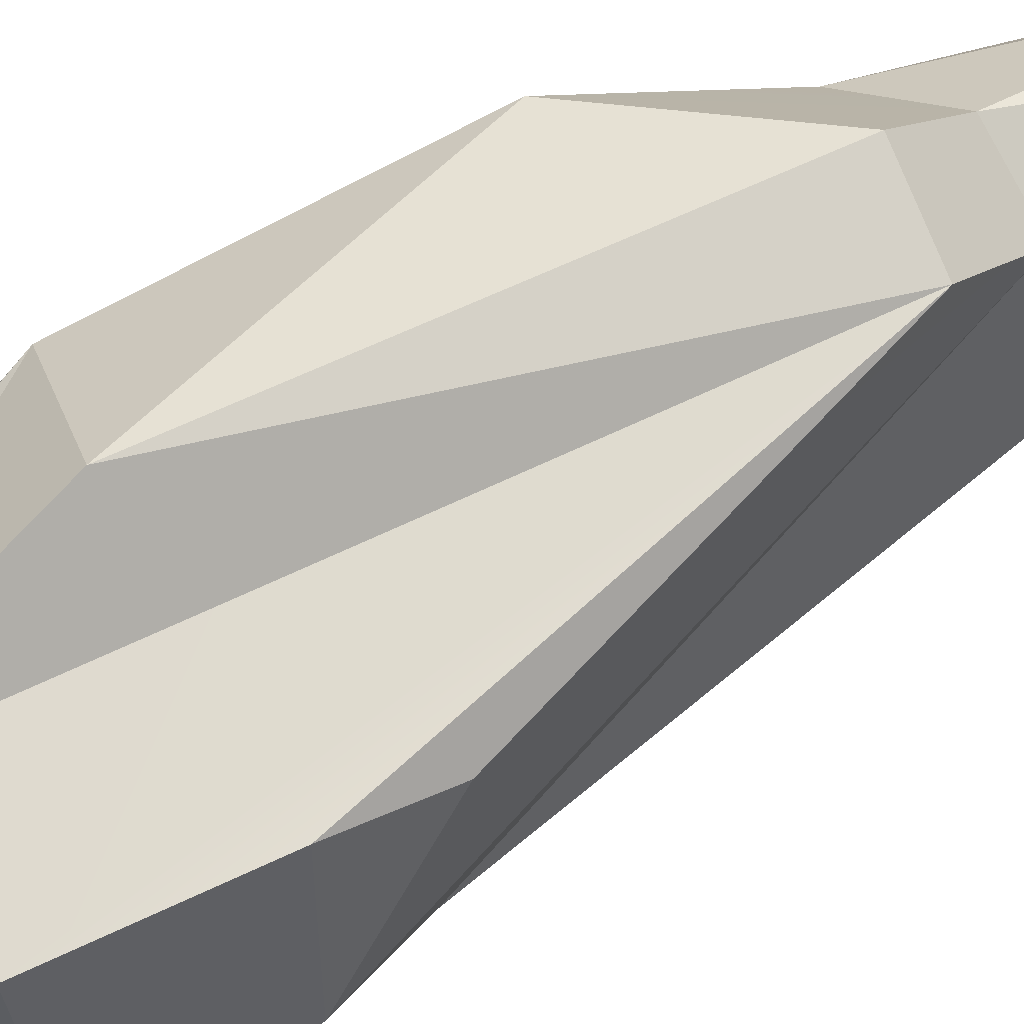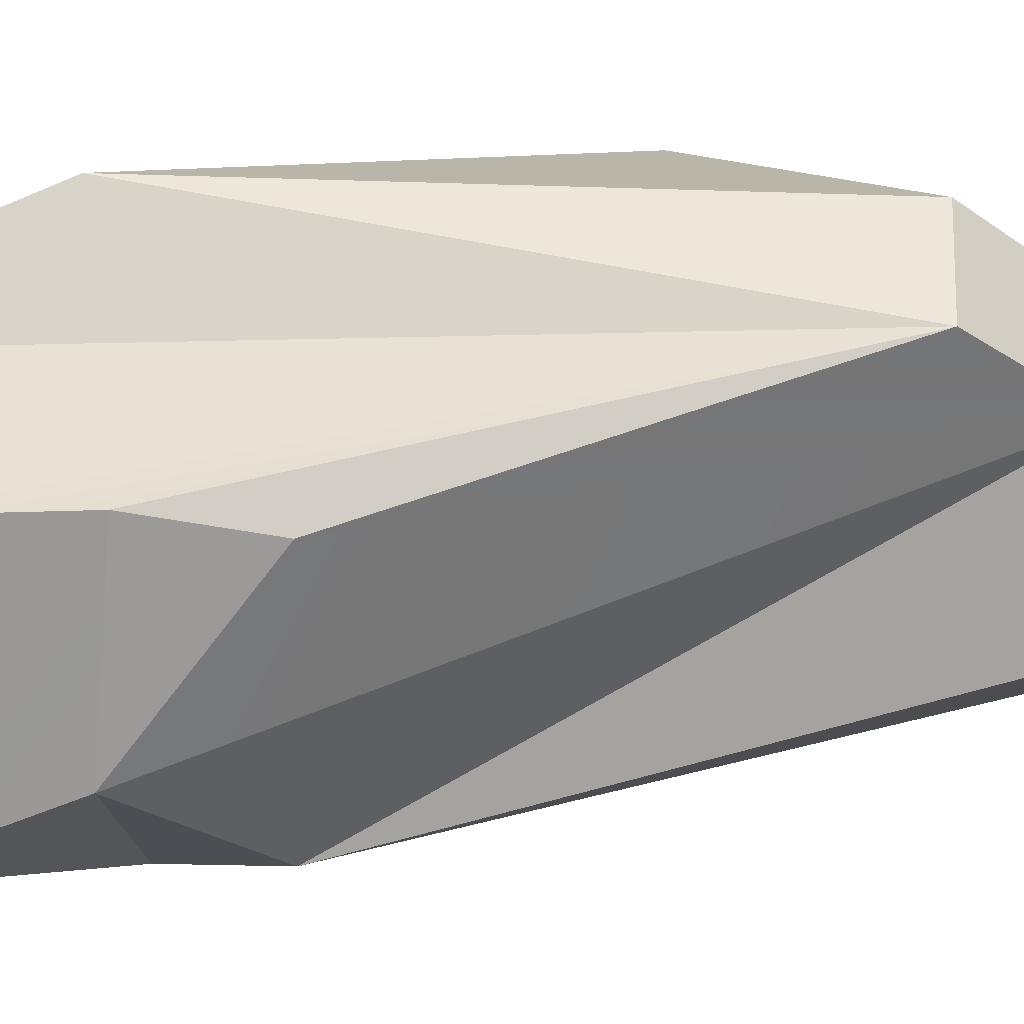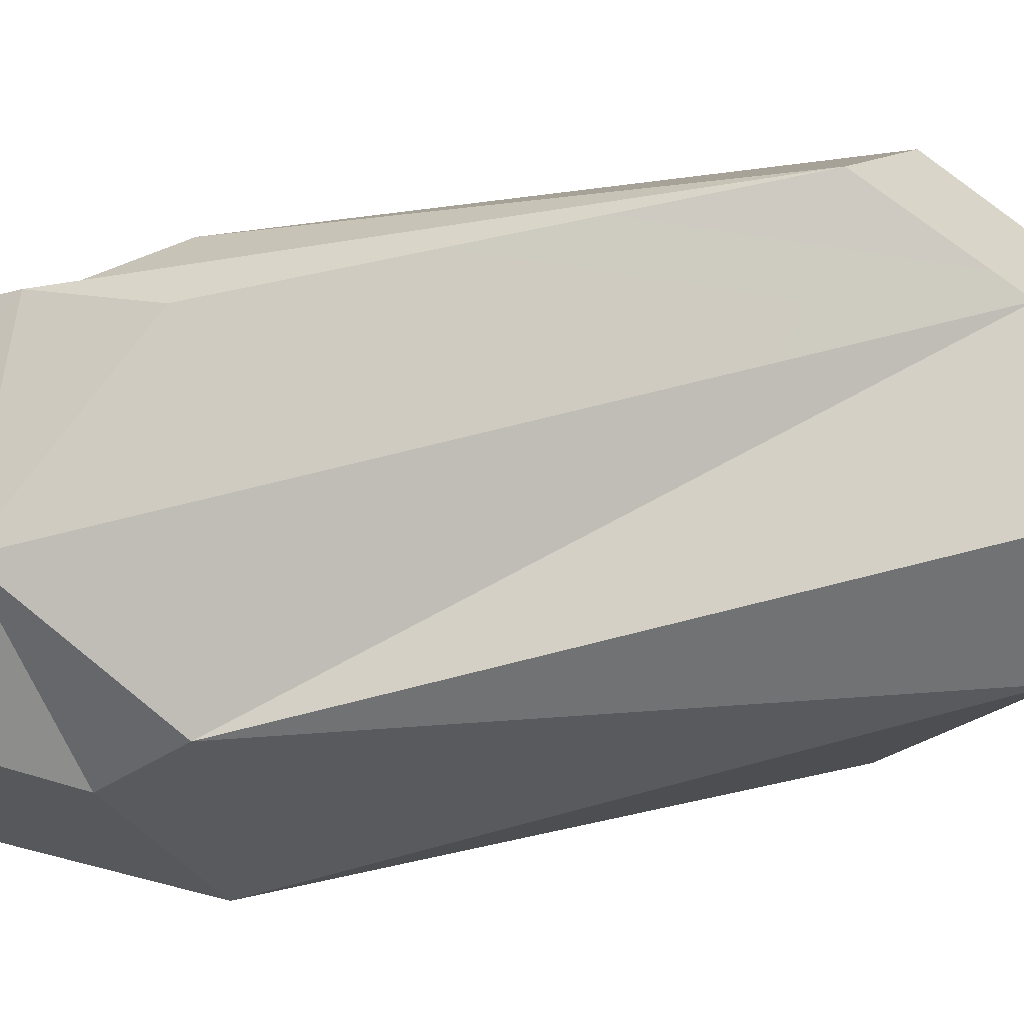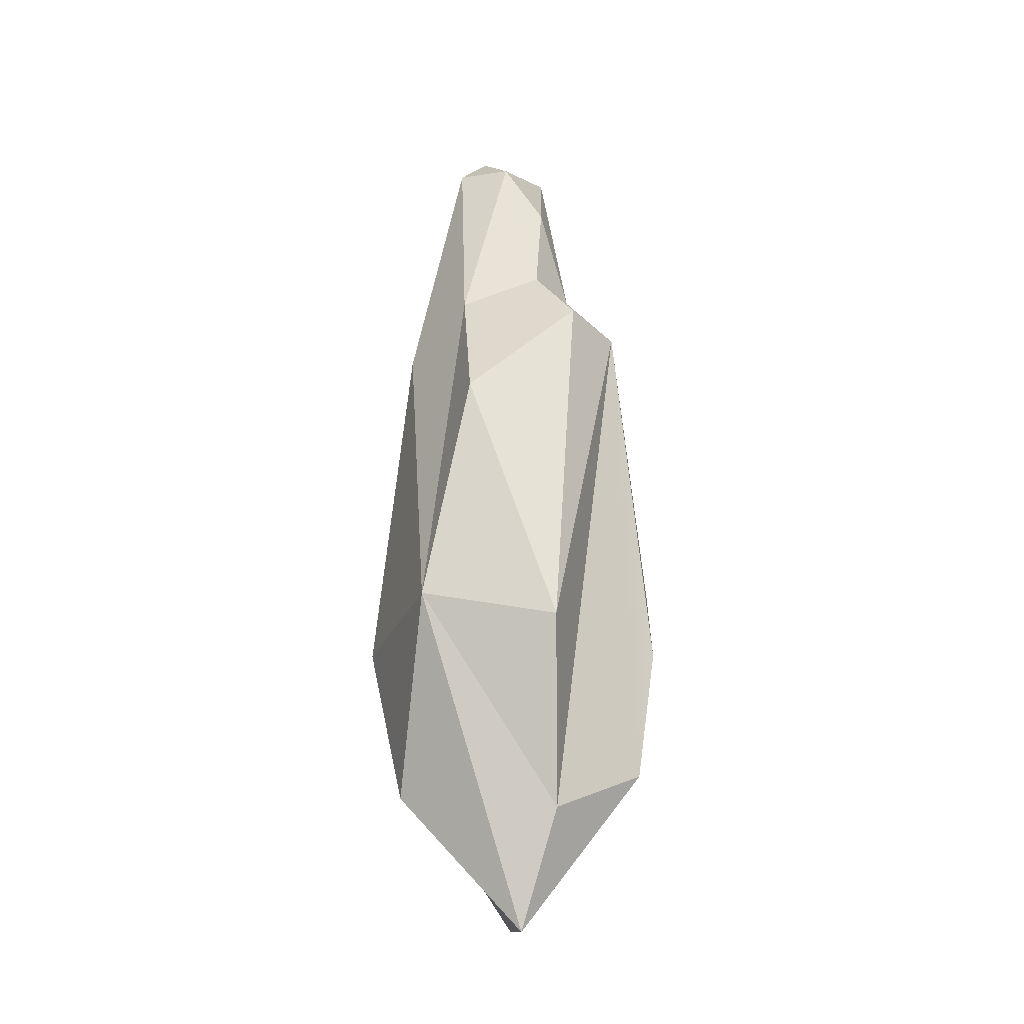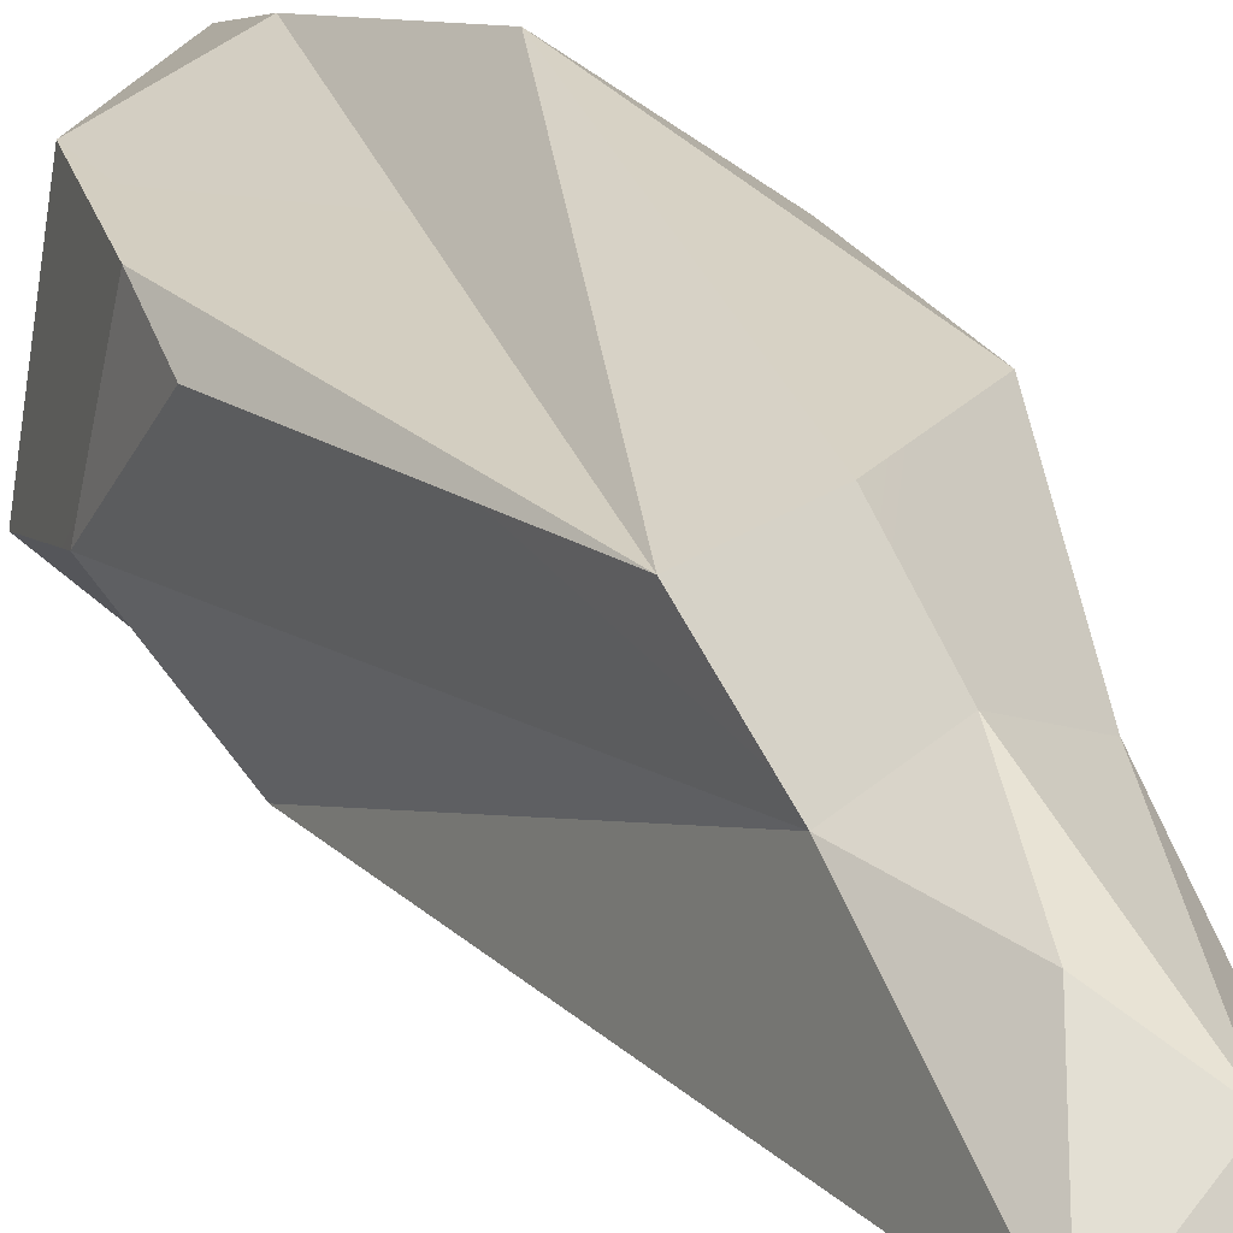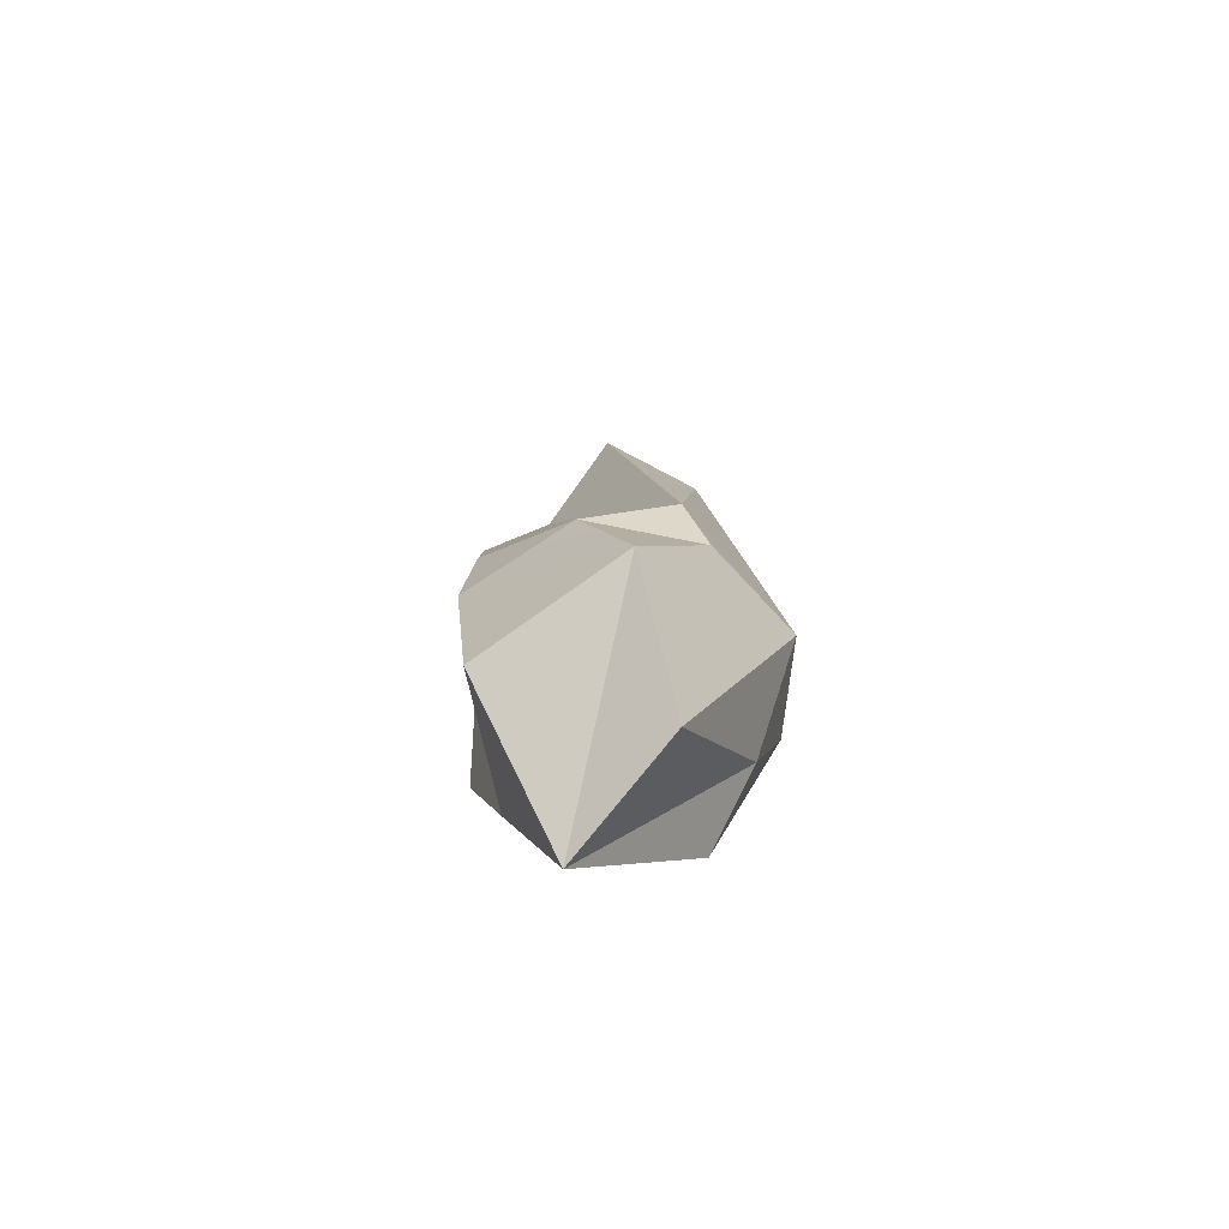
<metadata>
{"format":"obj","ext":"obj","renderer":"f3d","projection":"perspective","resolution":1024,"background":"white","views":[{"elev":61.1,"azim":57.1,"up":"+Z"},{"elev":31.5,"azim":83.7,"up":"+Z"},{"elev":-13.2,"azim":113.9,"up":"+Z"},{"elev":-23.5,"azim":-29.6,"up":"+Y"},{"elev":28.2,"azim":156.7,"up":"+Z"},{"elev":-71.4,"azim":114.8,"up":"+Y"}]}
</metadata>
<code>
g FX_Crystal_01
v -0.02885 0.1293 0.119
v -0.00219 0.412 0.1078
v 0.04875 0.4048 0.08809
v -0.00219 0.412 0.1078
v -0.02885 0.1293 0.119
v -0.0891 0.3295 0.08547
v 0.04875 0.4048 0.08809
v -0.003425 -0.01119 0.07512
v -0.02885 0.1293 0.119
v -0.003425 -0.01119 0.07512
v -0.113 0.1518 0.05334
v -0.02885 0.1293 0.119
v -0.0891 0.3295 0.08547
v -0.02885 0.1293 0.119
v -0.113 0.1518 0.05334
v 0.03257 0.4617 0.04112
v 0.09982 0.1878 0.05429
v 0.04875 0.4048 0.08809
v 0.04875 0.4048 0.08809
v 0.09982 0.1878 0.05429
v 0.09644 0.1309 0.06658
v 0.08229 0.02721 0.06185
v -0.01314 -0.1017 0.03629
v -0.003425 -0.01119 0.07512
v -0.113 0.1518 0.05334
v -0.06699 0.4368 0.03258
v -0.0891 0.3295 0.08547
v -0.013 0.4613 0.06499
v -0.06699 0.4368 0.03258
v -0.02149 0.5953 0.0249
v 0.106 0.03312 -0.06435
v -0.01314 -0.1017 0.03629
v 0.08229 0.02721 0.06185
v -0.013 0.4613 0.06499
v 0.00569 0.5448 0.04223
v 0.03257 0.4617 0.04112
v 0.00569 0.5448 0.04223
v -0.013 0.4613 0.06499
v -0.02149 0.5953 0.0249
v -0.08918 0.006537 -0.02492
v -0.113 0.1518 0.05334
v -0.01314 -0.1017 0.03629
v -0.113 0.1518 0.05334
v -0.003425 -0.01119 0.07512
v -0.01314 -0.1017 0.03629
v -0.02149 0.5953 0.0249
v 0.03854 0.619 -0.01289
v 0.00569 0.5448 0.04223
v 0.09982 0.1878 0.05429
v 0.1135 0.1217 -0.0273
v 0.09644 0.1309 0.06658
v 0.03854 0.619 -0.01289
v 0.03257 0.4617 0.04112
v 0.00569 0.5448 0.04223
v -0.01314 -0.1017 0.03629
v 0.106 0.03312 -0.06435
v 0.03067 -0.08305 -0.05757
v -0.113 0.1518 0.05334
v -0.08918 0.006537 -0.02492
v -0.09021 0.1433 -0.08421
v 0.1135 0.1217 -0.0273
v 0.09982 0.1878 0.05429
v 0.03257 0.4617 0.04112
v -0.04674 0.6023 -0.01349
v -0.02149 0.5953 0.0249
v -0.06699 0.4368 0.03258
v -0.06699 0.4368 0.03258
v -0.113 0.1518 0.05334
v -0.08215 0.4063 -0.03663
v 0.03067 -0.08305 -0.05757
v -0.05755 0.04192 -0.07354
v -0.01314 -0.1017 0.03629
v 0.03257 0.4617 0.04112
v 0.03854 0.619 -0.01289
v 0.07692 0.1869 -0.08723
v -0.113 0.1518 0.05334
v -0.09021 0.1433 -0.08421
v -0.08215 0.4063 -0.03663
v 0.03854 0.619 -0.01289
v -0.02149 0.5953 0.0249
v -0.01433 0.6351 -0.02781
v 0.03854 0.619 -0.01289
v 0.01133 0.4589 -0.07807
v 0.07692 0.1869 -0.08723
v -0.08918 0.006537 -0.02492
v -0.01314 -0.1017 0.03629
v -0.05755 0.04192 -0.07354
v 0.106 0.03312 -0.06435
v 0.1135 0.1217 -0.0273
v 0.05589 0.1394 -0.09744
v -0.02777 0.1477 -0.1228
v -0.05755 0.04192 -0.07354
v 0.03067 -0.08305 -0.05757
v -0.08918 0.006537 -0.02492
v -0.05755 0.04192 -0.07354
v -0.09021 0.1433 -0.08421
v 0.1135 0.1217 -0.0273
v 0.03257 0.4617 0.04112
v 0.07692 0.1869 -0.08723
v -0.01433 0.6351 -0.02781
v -0.02149 0.5953 0.0249
v -0.04674 0.6023 -0.01349
v 0.05589 0.1394 -0.09744
v 0.1135 0.1217 -0.0273
v 0.07692 0.1869 -0.08723
v -0.05755 0.04192 -0.07354
v -0.02777 0.1477 -0.1228
v -0.09021 0.1433 -0.08421
v -0.03935 0.3794 -0.08923
v -0.02777 0.1477 -0.1228
v 0.01133 0.4589 -0.07807
v -0.03935 0.3794 -0.08923
v -0.09021 0.1433 -0.08421
v -0.02777 0.1477 -0.1228
v 0.01133 0.4589 -0.07807
v 0.03854 0.619 -0.01289
v -0.01433 0.6351 -0.02781
v -0.08215 0.4063 -0.03663
v -0.04674 0.6023 -0.01349
v -0.06699 0.4368 0.03258
v -0.00219 0.412 0.1078
v -0.013 0.4613 0.06499
v 0.03257 0.4617 0.04112
v 0.04875 0.4048 0.08809
v 0.08229 0.02721 0.06185
v -0.003425 -0.01119 0.07512
v 0.04875 0.4048 0.08809
v 0.09644 0.1309 0.06658
v -0.00219 0.412 0.1078
v -0.0891 0.3295 0.08547
v -0.013 0.4613 0.06499
v -0.06699 0.4368 0.03258
v 0.106 0.03312 -0.06435
v 0.08229 0.02721 0.06185
v 0.09644 0.1309 0.06658
v 0.1135 0.1217 -0.0273
v -0.02777 0.1477 -0.1228
v 0.03067 -0.08305 -0.05757
v 0.106 0.03312 -0.06435
v 0.05589 0.1394 -0.09744
v -0.08215 0.4063 -0.03663
v -0.09021 0.1433 -0.08421
v -0.03935 0.3794 -0.08923
v -0.04674 0.6023 -0.01349
v -0.02777 0.1477 -0.1228
v 0.05589 0.1394 -0.09744
v 0.07692 0.1869 -0.08723
v 0.01133 0.4589 -0.07807
v 0.01133 0.4589 -0.07807
v -0.01433 0.6351 -0.02781
v -0.04674 0.6023 -0.01349
v -0.03935 0.3794 -0.08923
g FX_Crystal_01_0
f 3 2 1
f 6 5 4
f 9 8 7
f 12 11 10
f 15 14 13
f 18 17 16
f 21 20 19
f 24 23 22
f 27 26 25
f 30 29 28
f 33 32 31
f 36 35 34
f 39 38 37
f 42 41 40
f 45 44 43
f 48 47 46
f 51 50 49
f 54 53 52
f 57 56 55
f 60 59 58
f 63 62 61
f 66 65 64
f 69 68 67
f 72 71 70
f 75 74 73
f 78 77 76
f 81 80 79
f 84 83 82
f 87 86 85
f 90 89 88
f 93 92 91
f 96 95 94
f 99 98 97
f 102 101 100
f 105 104 103
f 108 107 106
f 111 110 109
f 114 113 112
f 117 116 115
f 120 119 118
f 123 122 121
f 124 123 121
f 127 126 125
f 125 128 127
f 131 130 129
f 131 132 130
f 135 134 133
f 133 136 135
f 139 138 137
f 140 139 137
f 143 142 141
f 141 144 143
f 147 146 145
f 147 145 148
f 151 150 149
f 152 151 149

</code>
